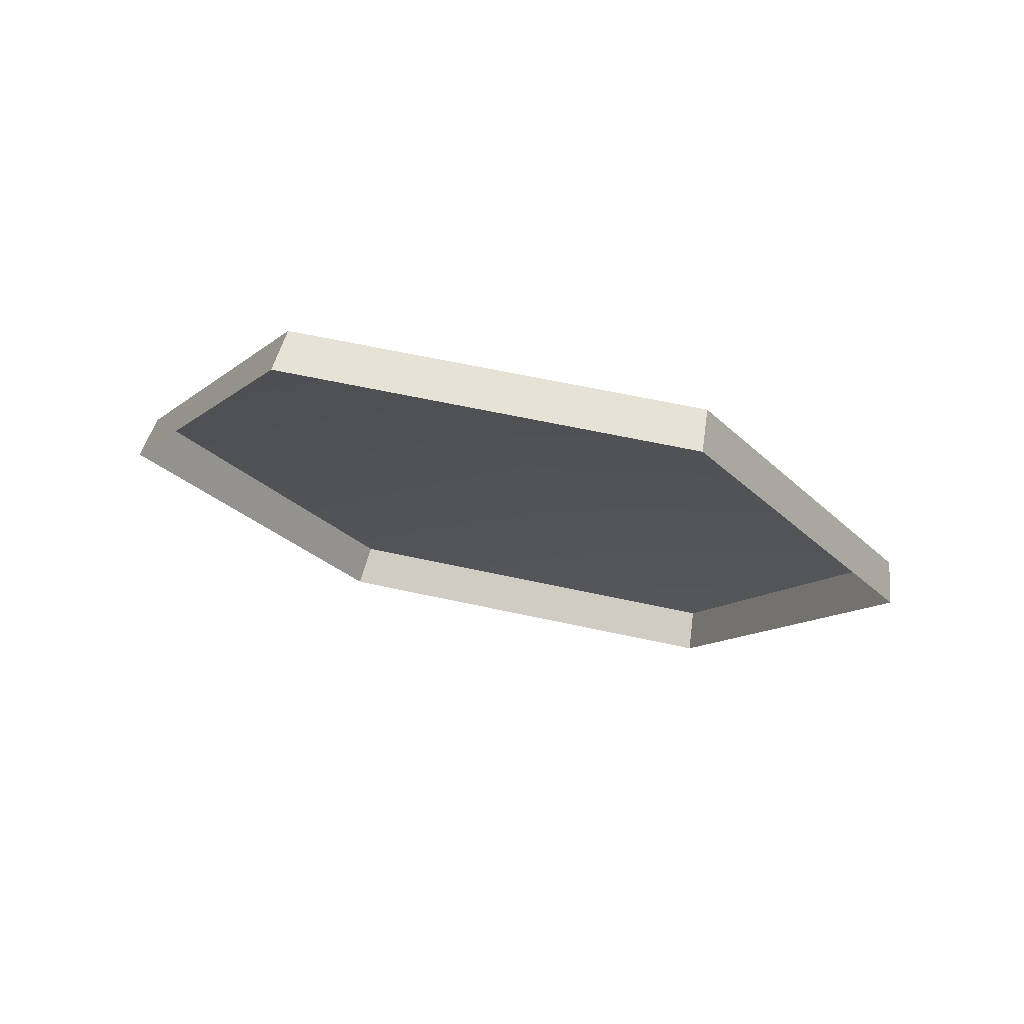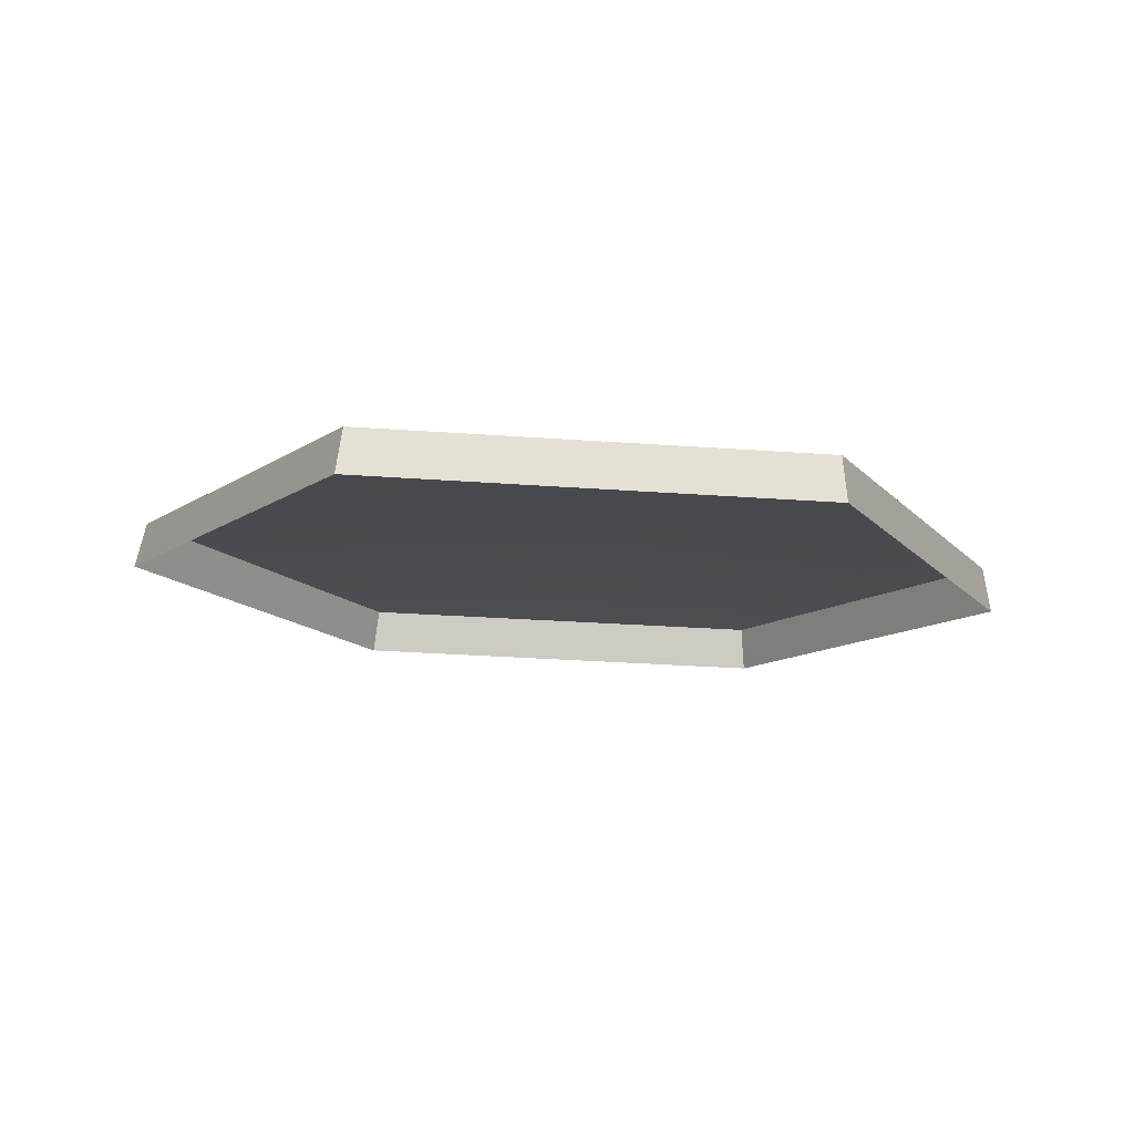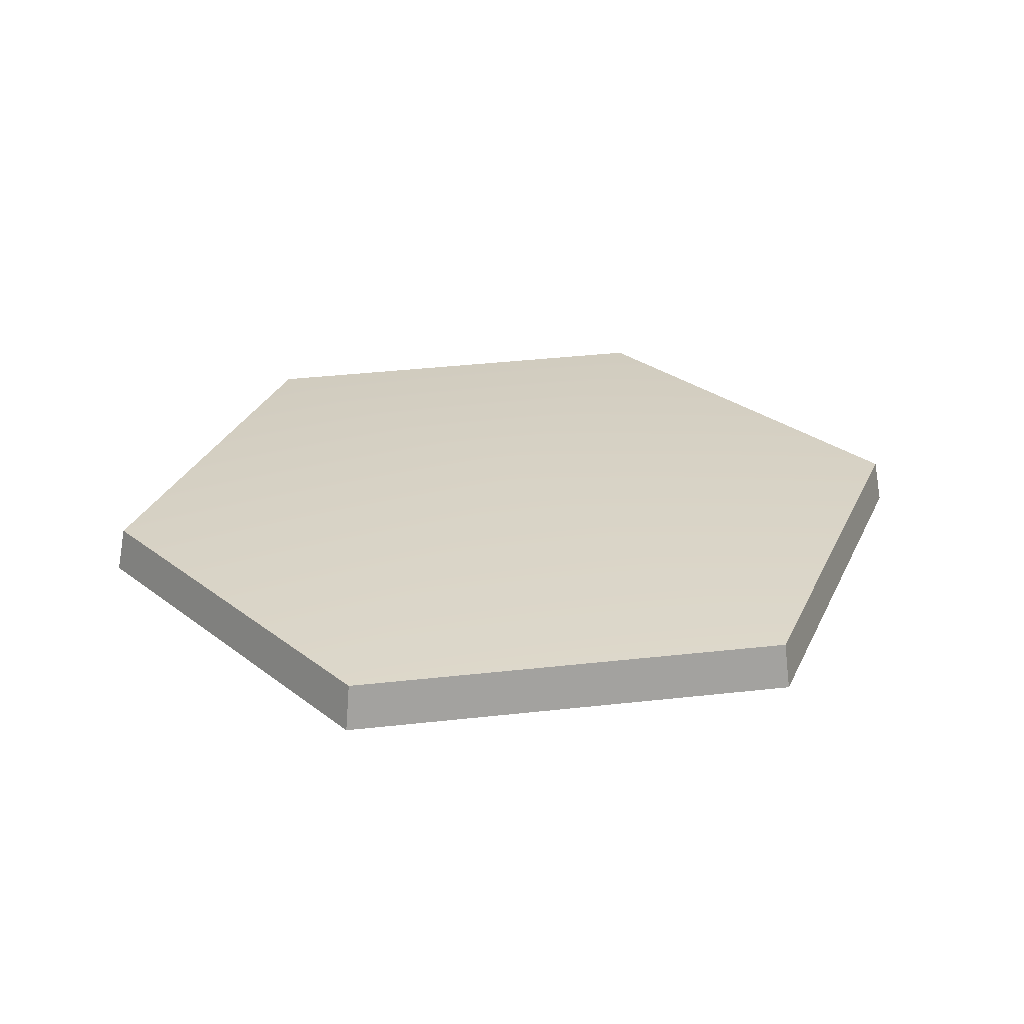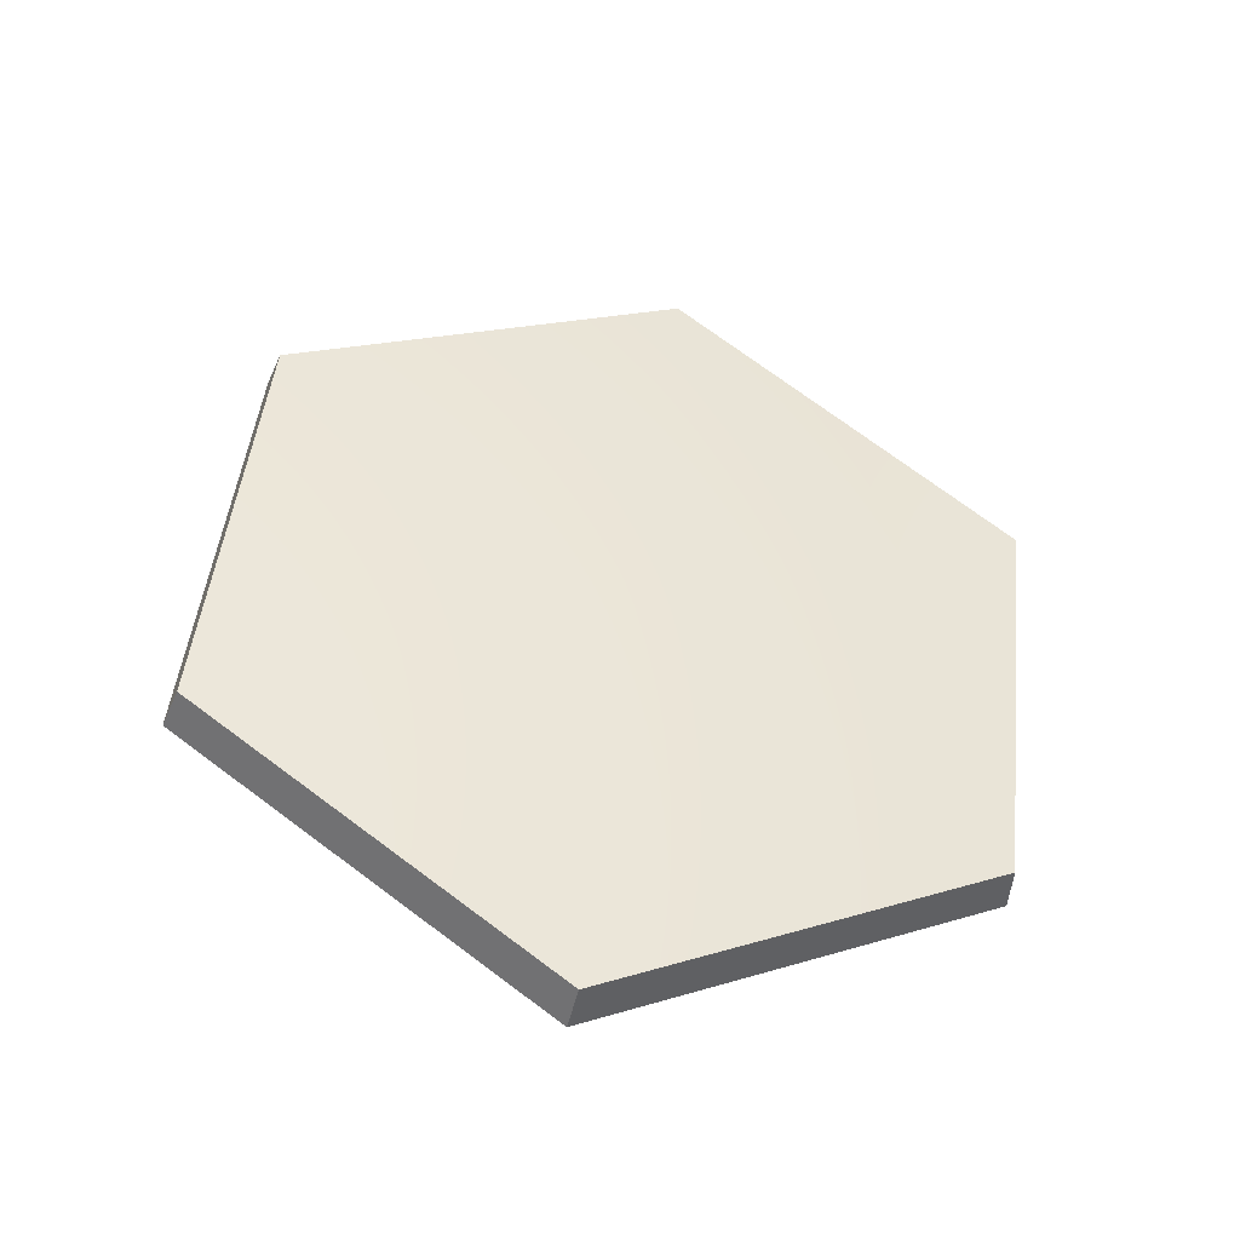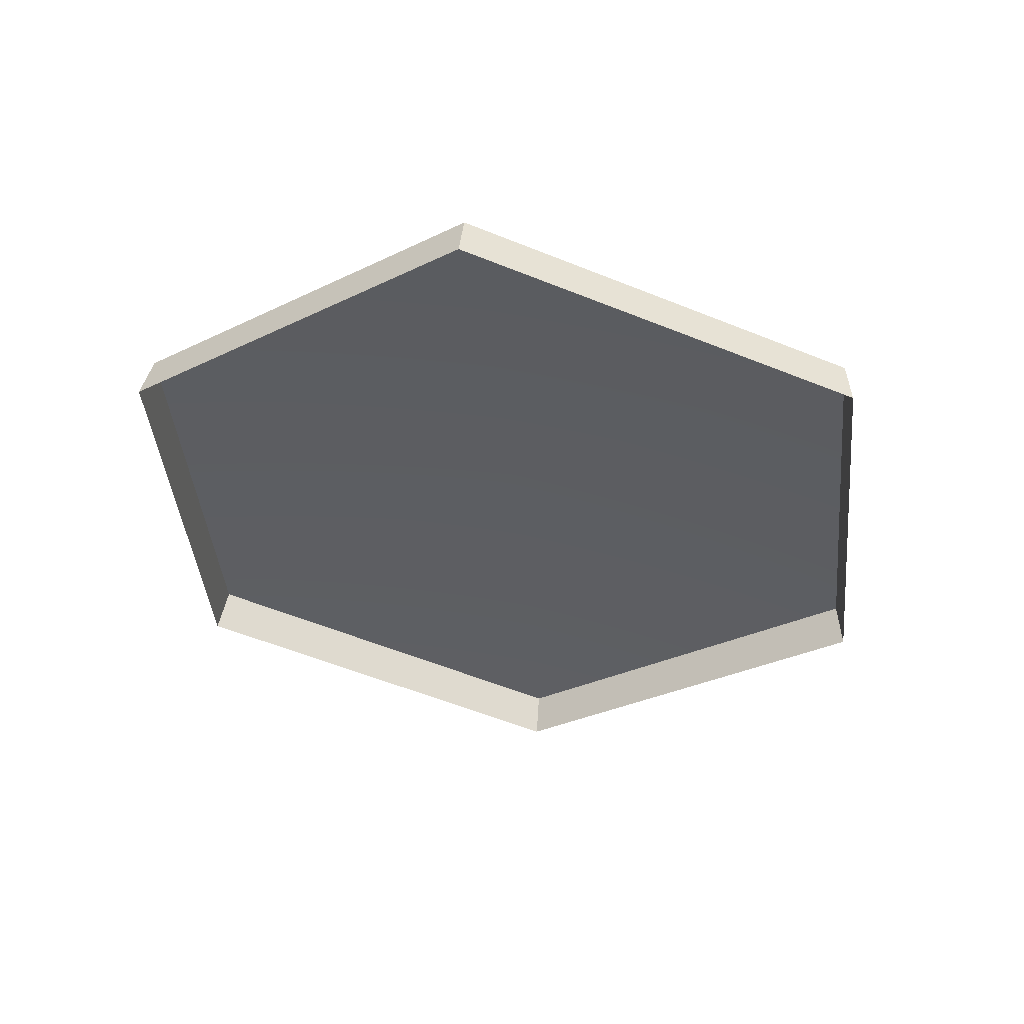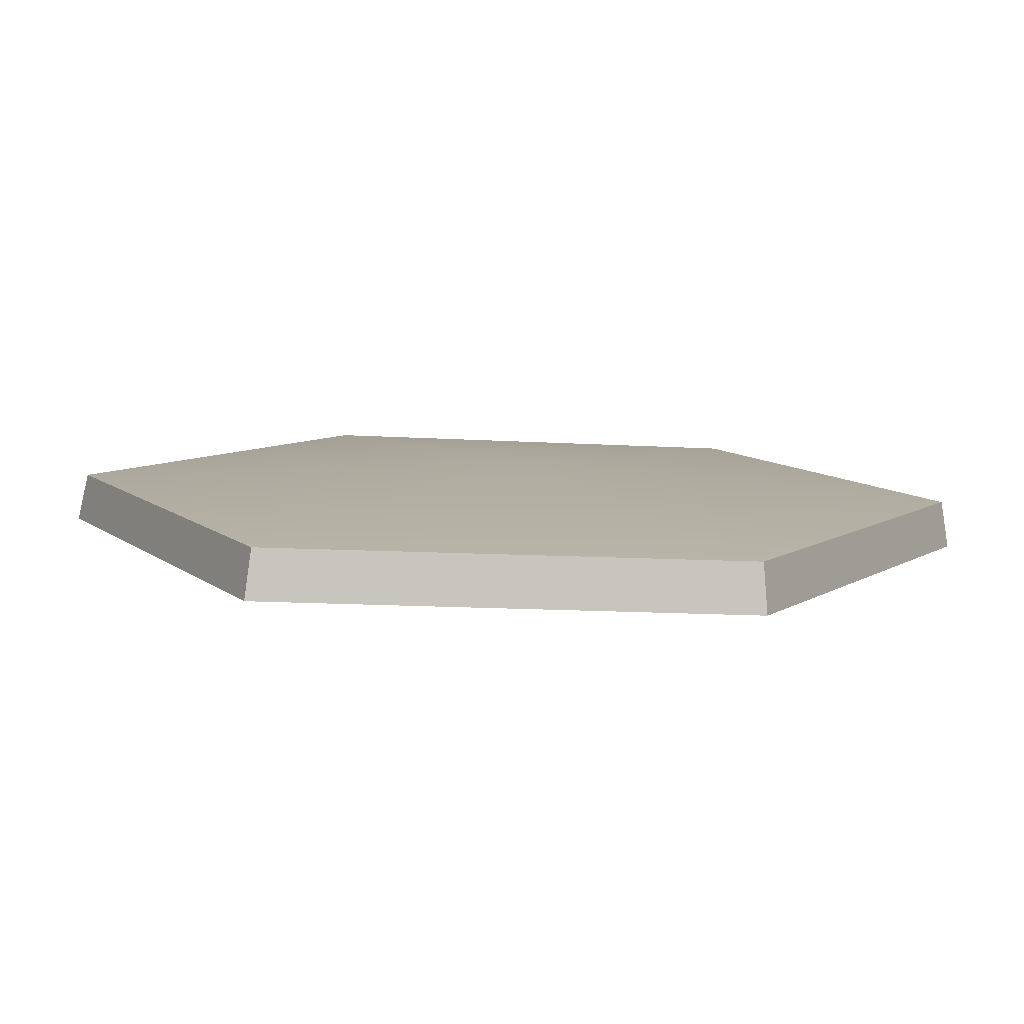
<metadata>
{"format":"obj","ext":"obj","renderer":"f3d","projection":"perspective","resolution":1024,"background":"white","views":[{"elev":-28.5,"azim":120.6,"up":"+Z"},{"elev":3.2,"azim":-3.9,"up":"+Z"},{"elev":10.5,"azim":168.2,"up":"+Z"},{"elev":60.8,"azim":36.5,"up":"+Z"},{"elev":-53.8,"azim":152.9,"up":"+Z"},{"elev":-64.1,"azim":1.7,"up":"+Y"}]}
</metadata>
<code>
g shield_level1_4
v 0.1521 0.4556 -0.195
v 0.1507 0.4594 -0.1656
v -0.1269 0.4705 -0.1513
v -0.1312 0.467 -0.1803
v -0.1312 0.467 -0.1803
v -0.1269 0.4705 -0.1513
v -0.2752 0.2456 -0.07529
v -0.2826 0.2375 -0.1028
v -0.2826 0.2375 -0.1028
v -0.2752 0.2456 -0.07529
v -0.1388 0.009345 -0.01285
v -0.1434 -0.003735 -0.03906
v -0.1434 -0.003735 -0.03906
v -0.1388 0.009345 -0.01285
v 0.1406 0.007121 -0.02881
v 0.1419 -0.005881 -0.05536
v 0.1419 -0.005881 -0.05536
v 0.1406 0.007121 -0.02881
v 0.2804 0.2348 -0.1063
v 0.2843 0.2266 -0.1344
v 0.2843 0.2266 -0.1344
v 0.2804 0.2348 -0.1063
v 0.1507 0.4594 -0.1656
v 0.1521 0.4556 -0.195
v 0.1406 0.007121 -0.02881
v 0.004645 0.2427 -0.07048
v 0.2804 0.2348 -0.1063
v -0.1388 0.009345 -0.01285
v 0.1507 0.4594 -0.1656
v -0.2752 0.2456 -0.07529
v -0.1269 0.4705 -0.1513
g shield_level1_4_0
f 3 2 1
f 4 3 1
f 7 6 5
f 8 7 5
f 11 10 9
f 12 11 9
f 15 14 13
f 16 15 13
f 19 18 17
f 20 19 17
f 23 22 21
f 24 23 21
f 27 26 25
f 25 26 28
f 29 26 27
f 28 26 30
f 31 26 29
f 30 26 31

</code>
